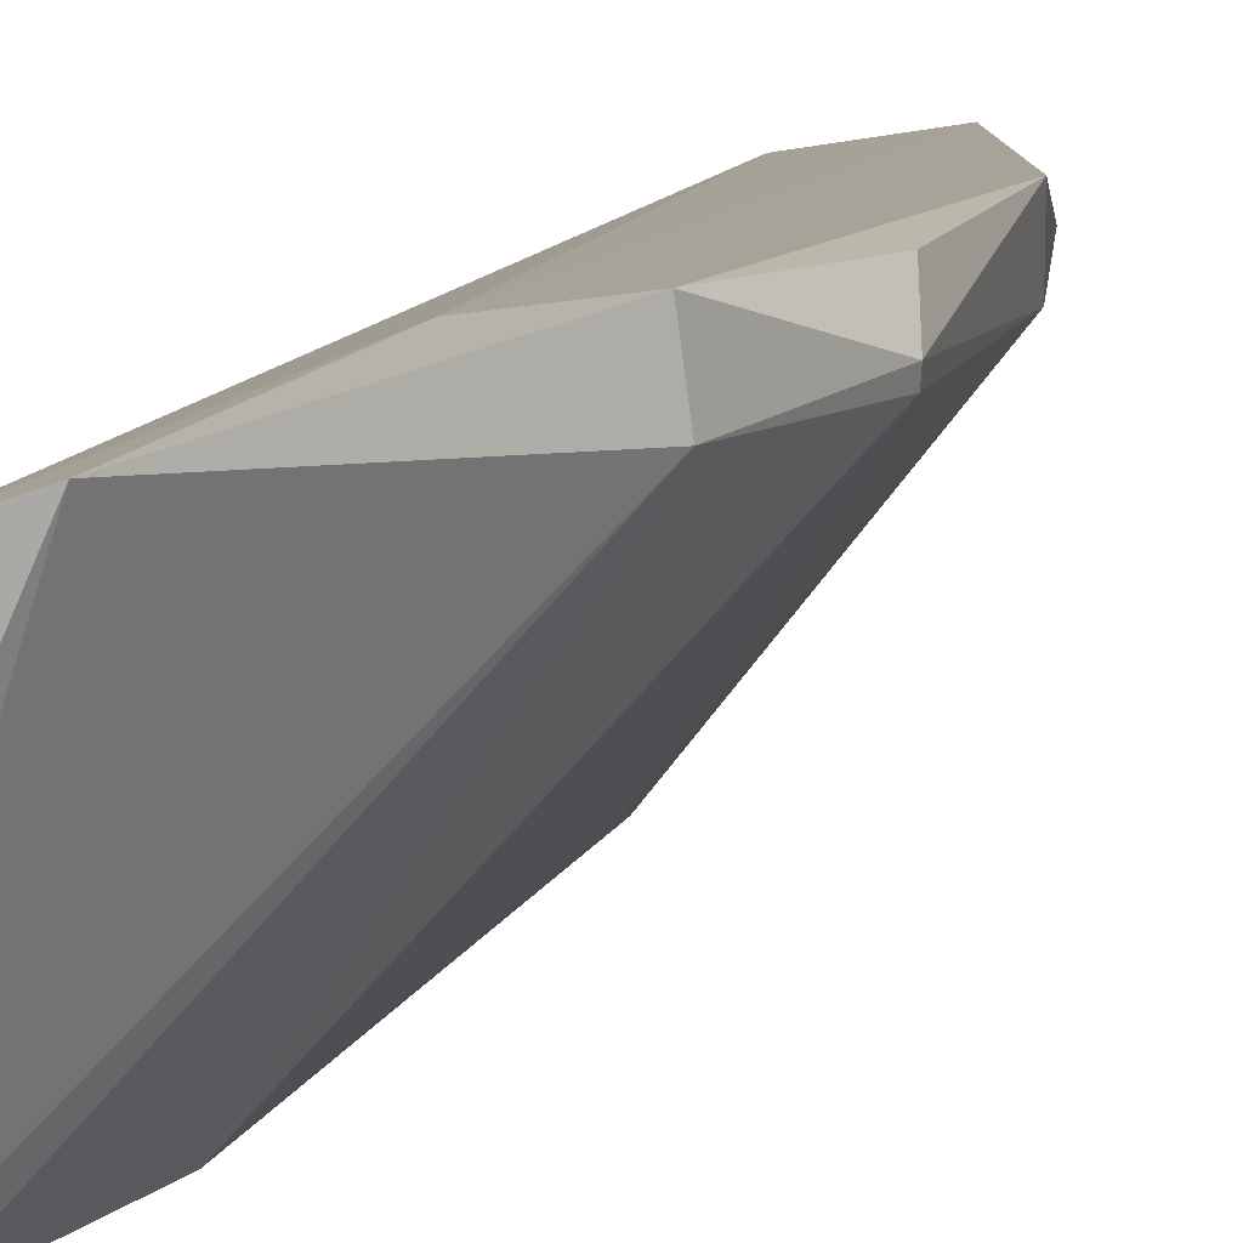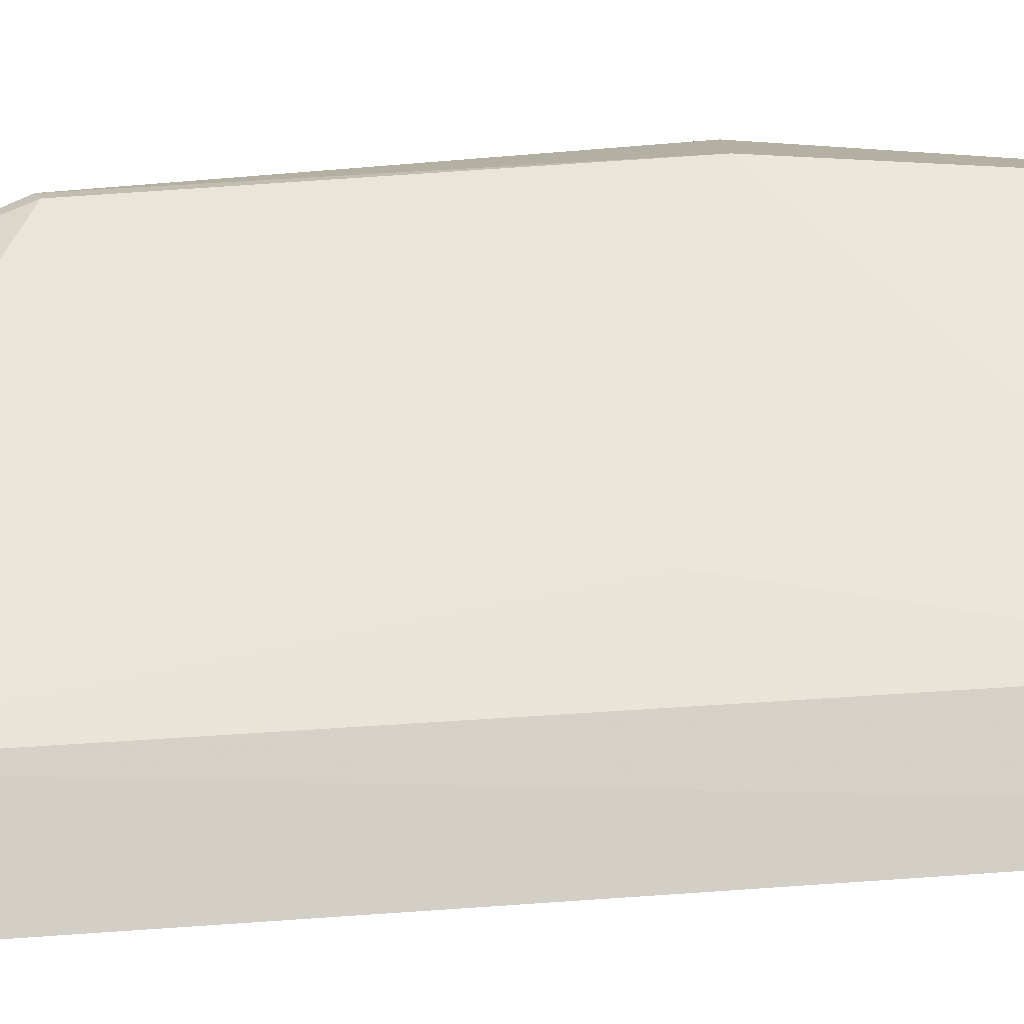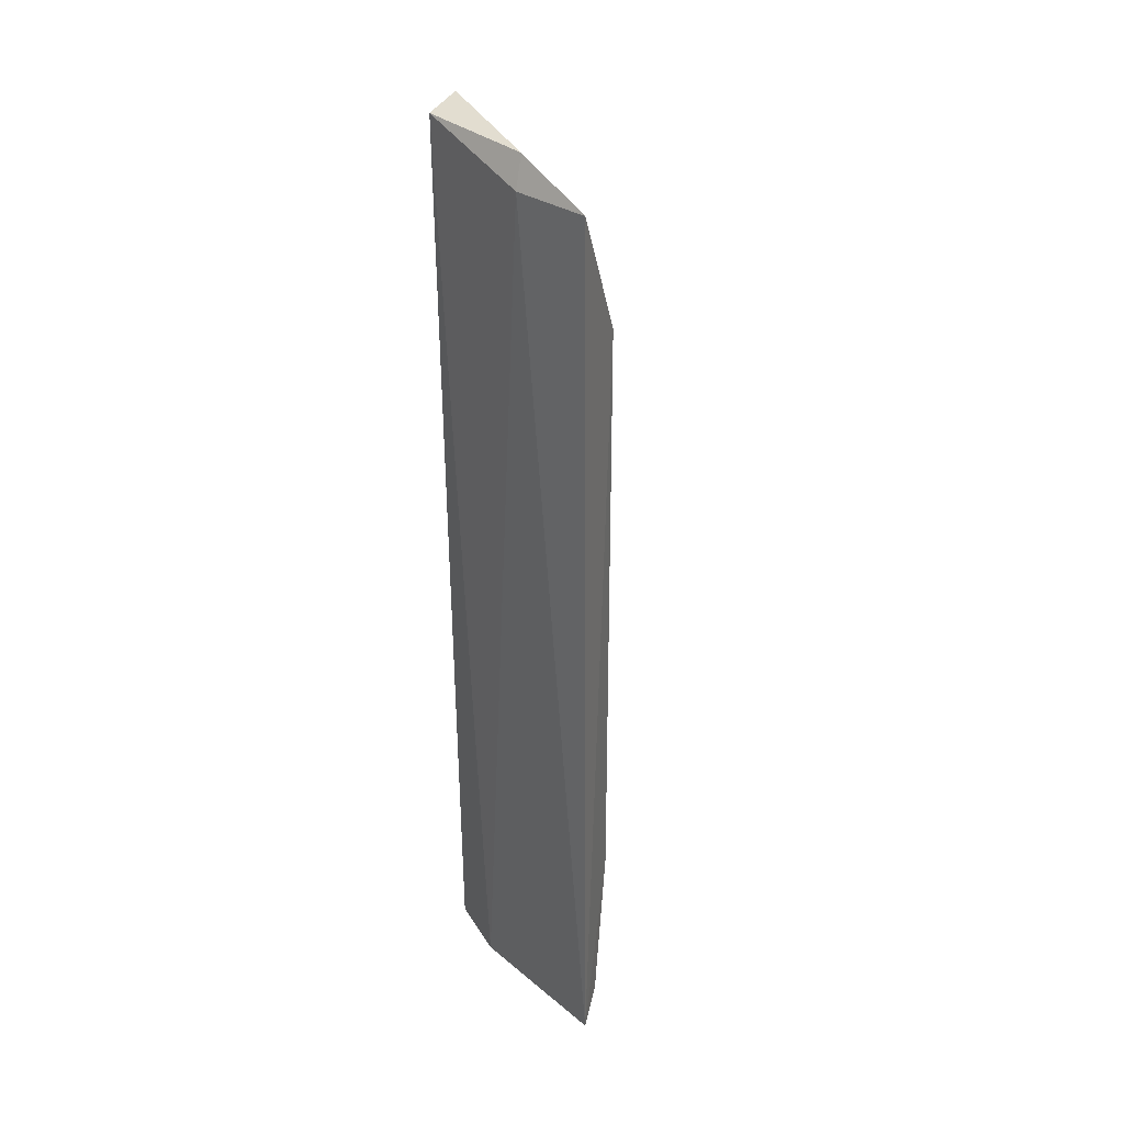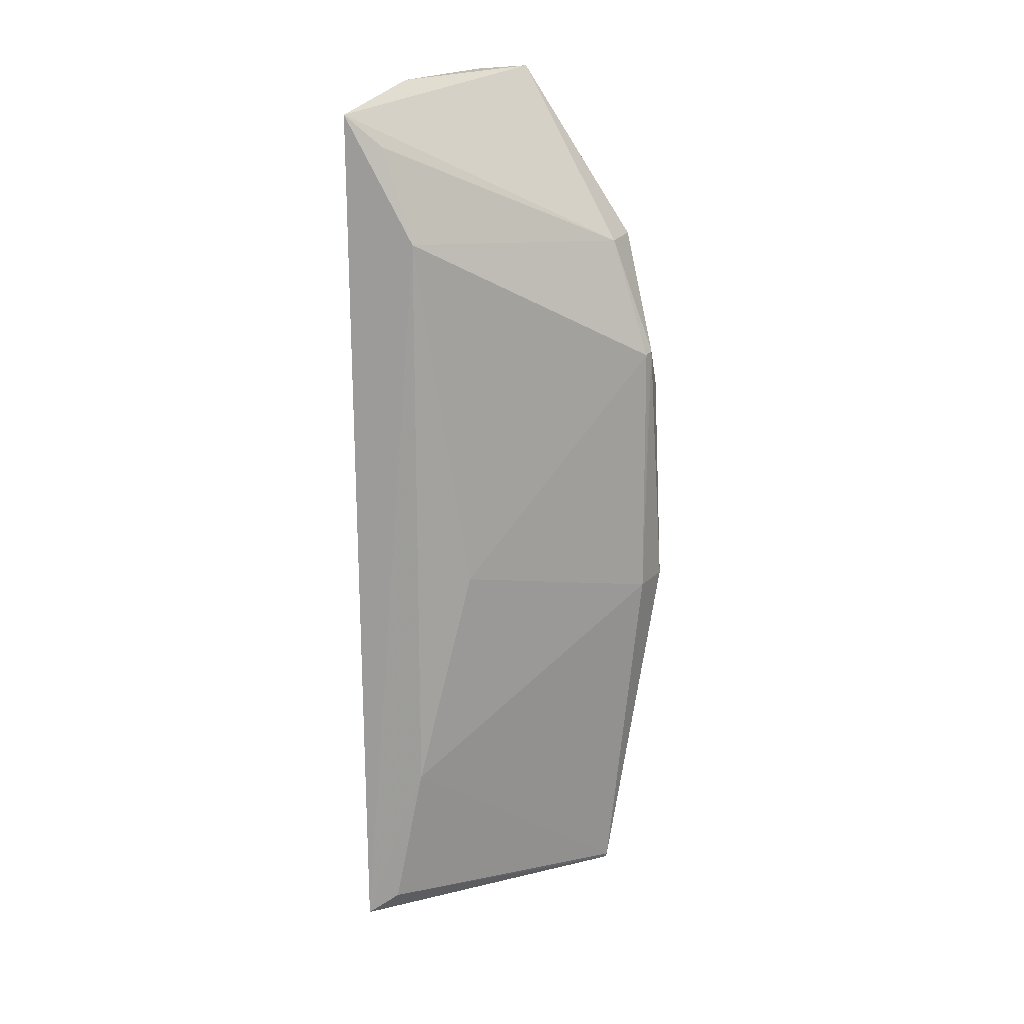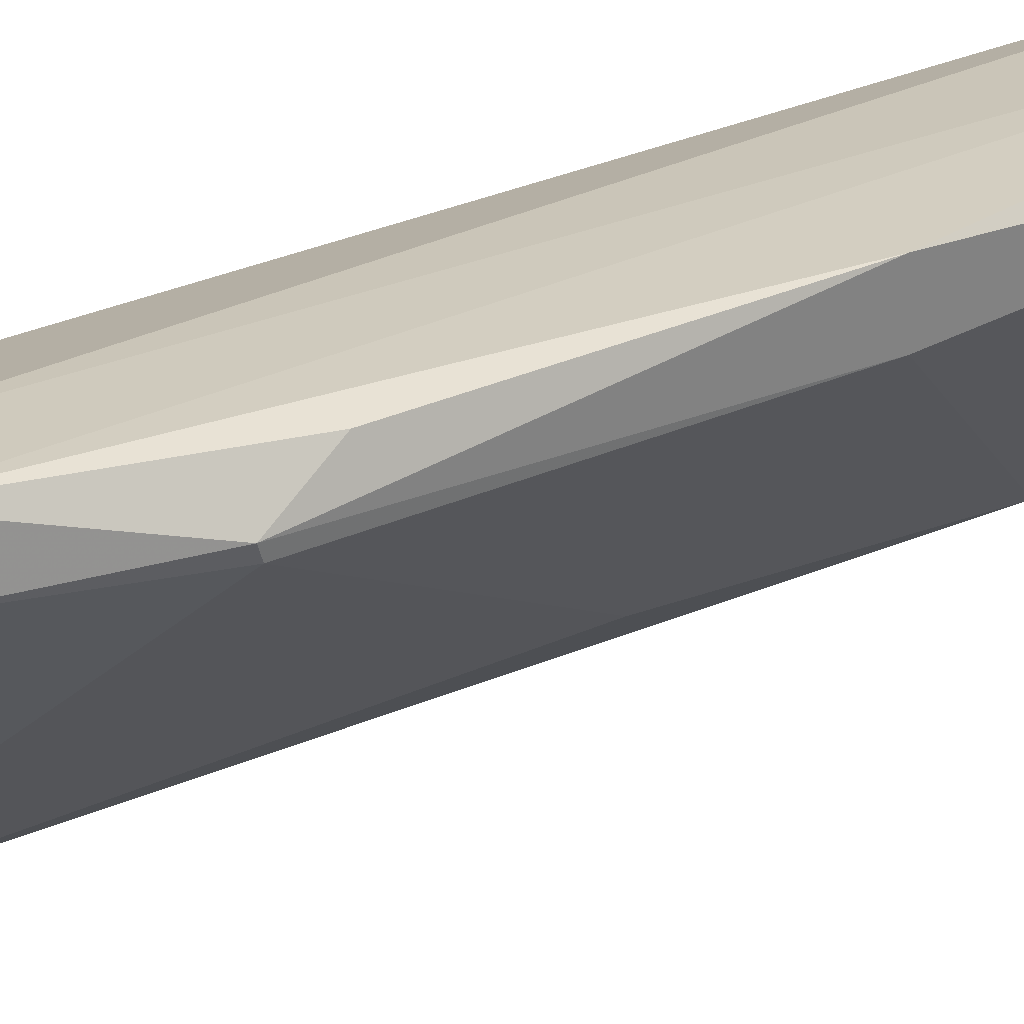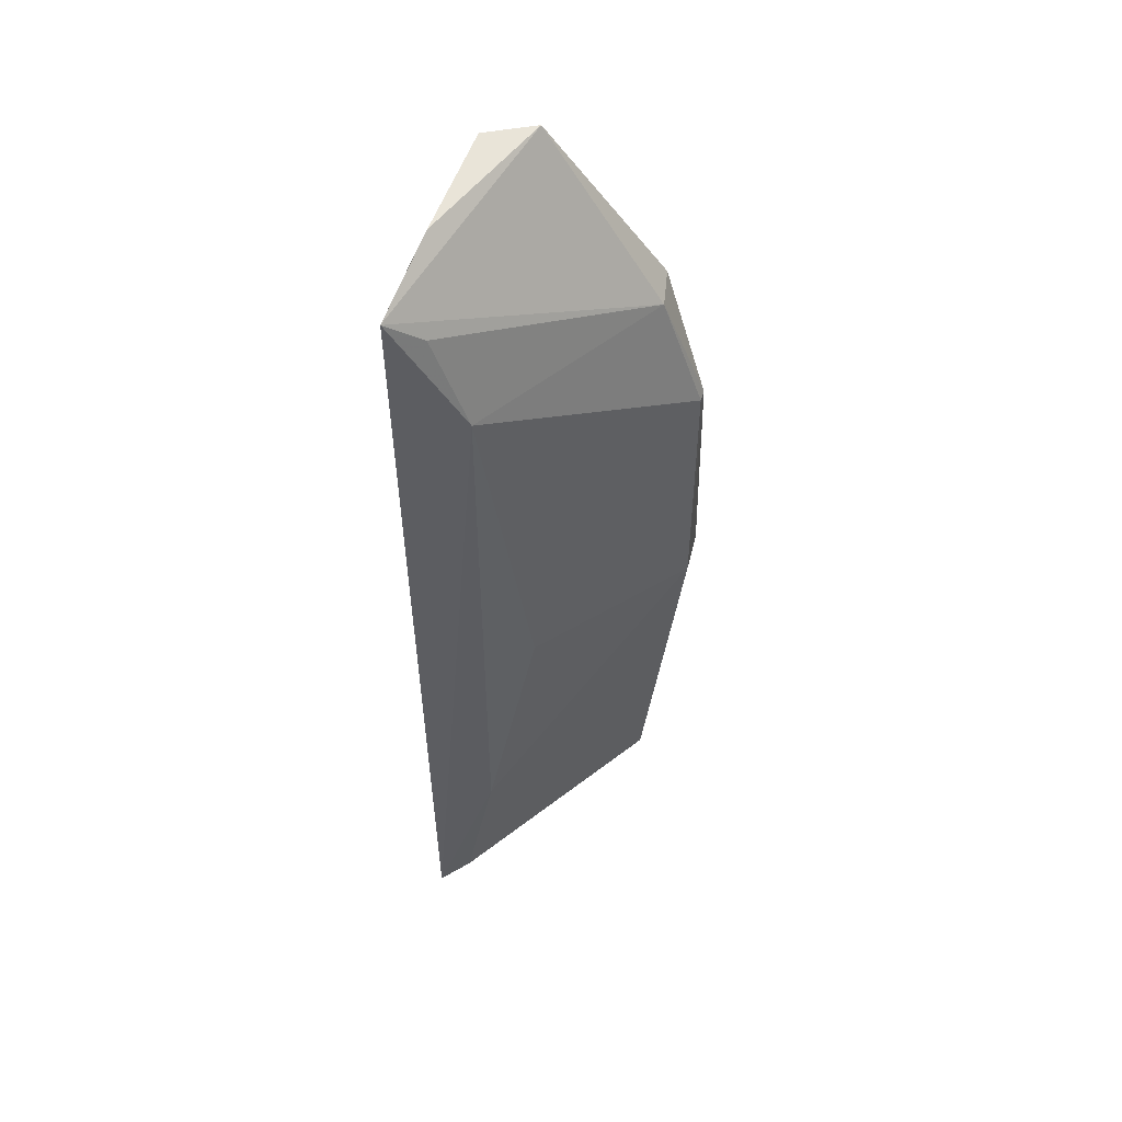
<metadata>
{"format":"obj","ext":"obj","renderer":"f3d","projection":"perspective","resolution":1024,"background":"white","views":[{"elev":7.4,"azim":-169.0,"up":"+Z"},{"elev":-79.4,"azim":-86.4,"up":"+Z"},{"elev":31.2,"azim":131.6,"up":"+Y"},{"elev":17.9,"azim":-148.7,"up":"+Y"},{"elev":29.2,"azim":-123.0,"up":"+Z"},{"elev":52.0,"azim":-166.9,"up":"+Y"}]}
</metadata>
<code>
v -0.0844 -0.01275 0.05063
v -0.08149 -0.06965 0.04678
v -0.08136 -0.01301 0.0496
v -0.07963 -0.01507 0.03722
v -0.09378 -0.0467 0.05052
v -0.07989 -0.01507 0.04209
v -0.08063 -0.01331 0.04238
v -0.08463 -0.06918 0.05208
v -0.09376 -0.03076 0.05035
v -0.08184 -0.06788 0.0379
v -0.08 -0.06938 0.0371
v -0.08272 -0.06919 0.05034
v -0.0875 -0.02245 0.05218
v -0.09133 -0.02345 0.05016
v -0.09128 -0.06818 0.05066
v -0.08353 -0.0228 0.0386
v -0.09383 -0.04654 0.053
v -0.09102 -0.02329 0.0526
v -0.09137 -0.0679 0.05062
v -0.08948 -0.06852 0.05286
v -0.08352 -0.05872 0.03858
v -0.08147 -0.01702 0.03855
v -0.09383 -0.03057 0.05091
v -0.08605 -0.04478 0.04089
v -0.09337 -0.03306 0.05255
f 6 3 2
f 7 1 3
f 7 4 1
f 7 6 4
f 7 3 6
f 11 6 2
f 11 4 6
f 12 8 2
f 12 2 3
f 12 3 8
f 13 8 3
f 13 3 1
f 14 1 4
f 15 10 11
f 15 11 2
f 16 4 11
f 16 9 14
f 18 13 1
f 18 1 14
f 19 10 15
f 19 17 5
f 20 15 2
f 20 2 8
f 20 18 17
f 20 8 13
f 20 13 18
f 20 19 15
f 20 17 19
f 21 16 11
f 21 11 10
f 21 19 5
f 21 10 19
f 22 16 14
f 22 14 4
f 22 4 16
f 23 9 5
f 23 5 17
f 23 18 14
f 23 14 9
f 24 21 5
f 24 5 9
f 24 9 16
f 24 16 21
f 25 23 17
f 25 17 18
f 25 18 23

</code>
